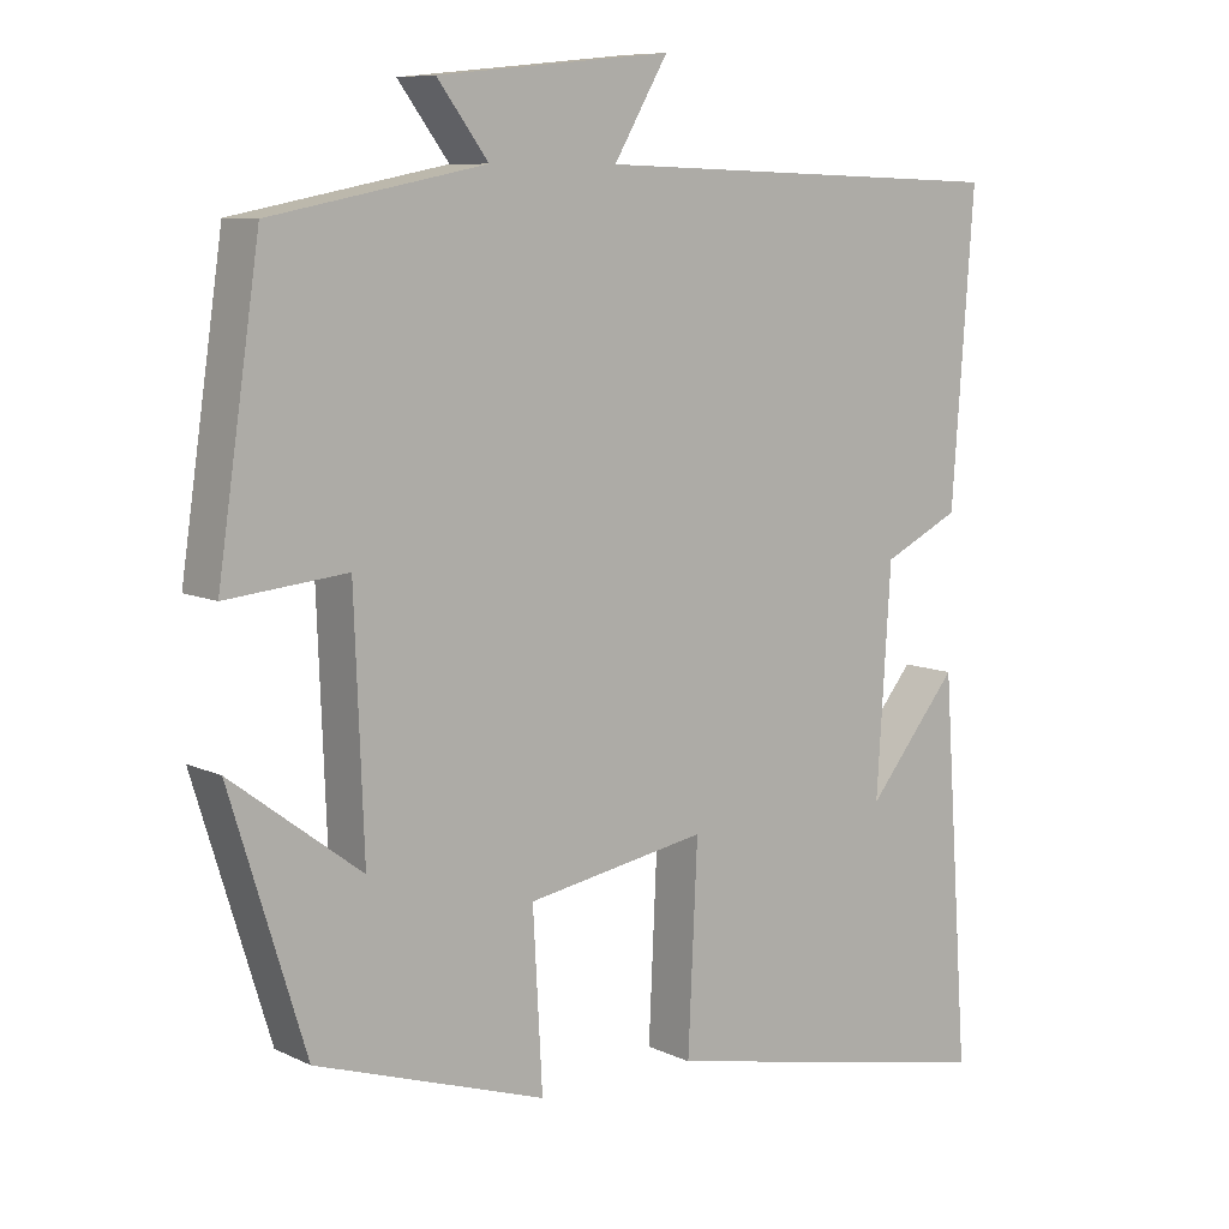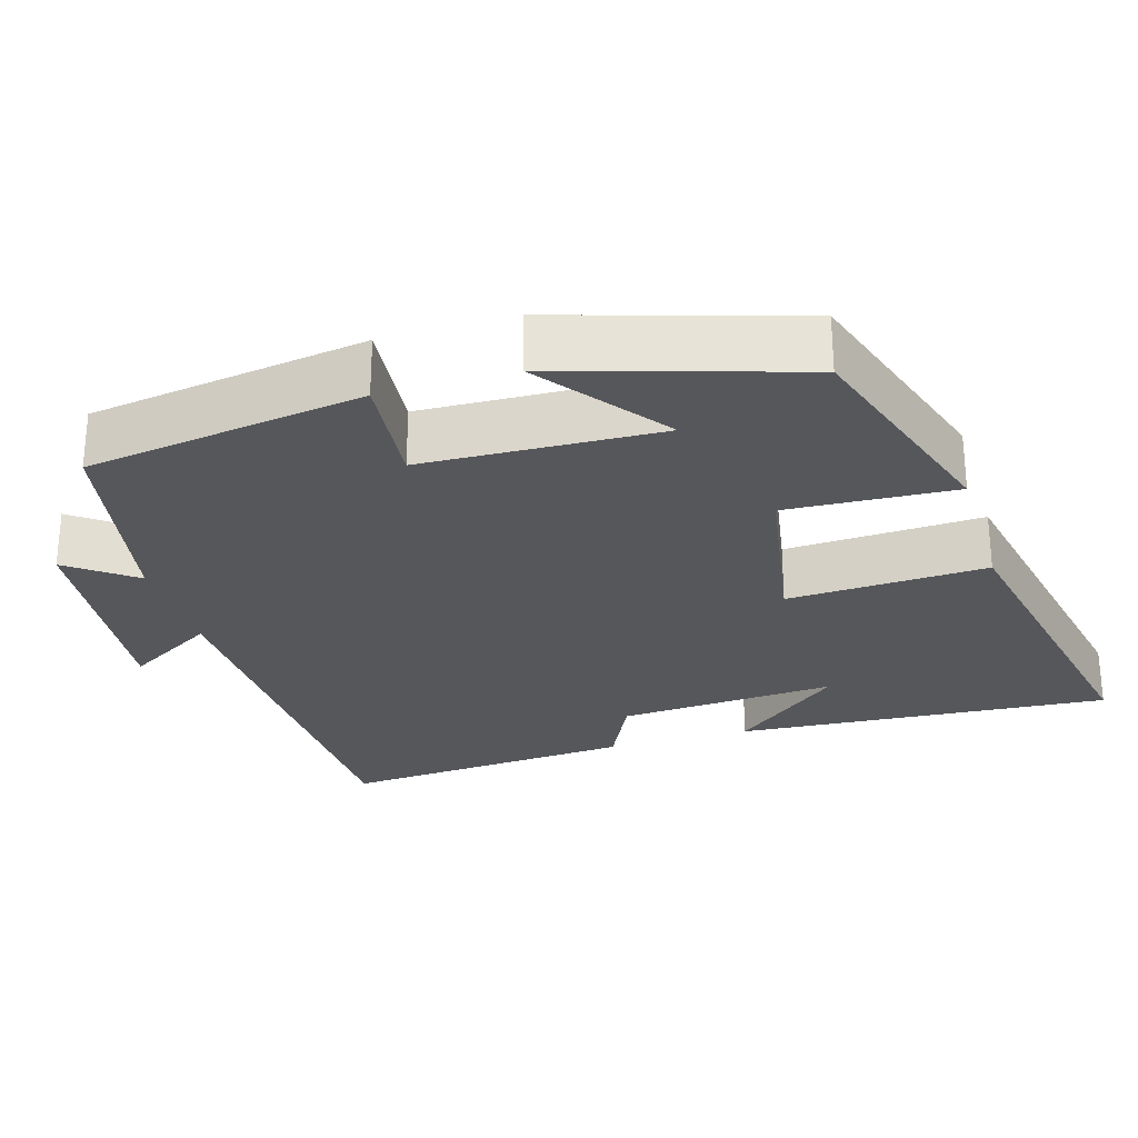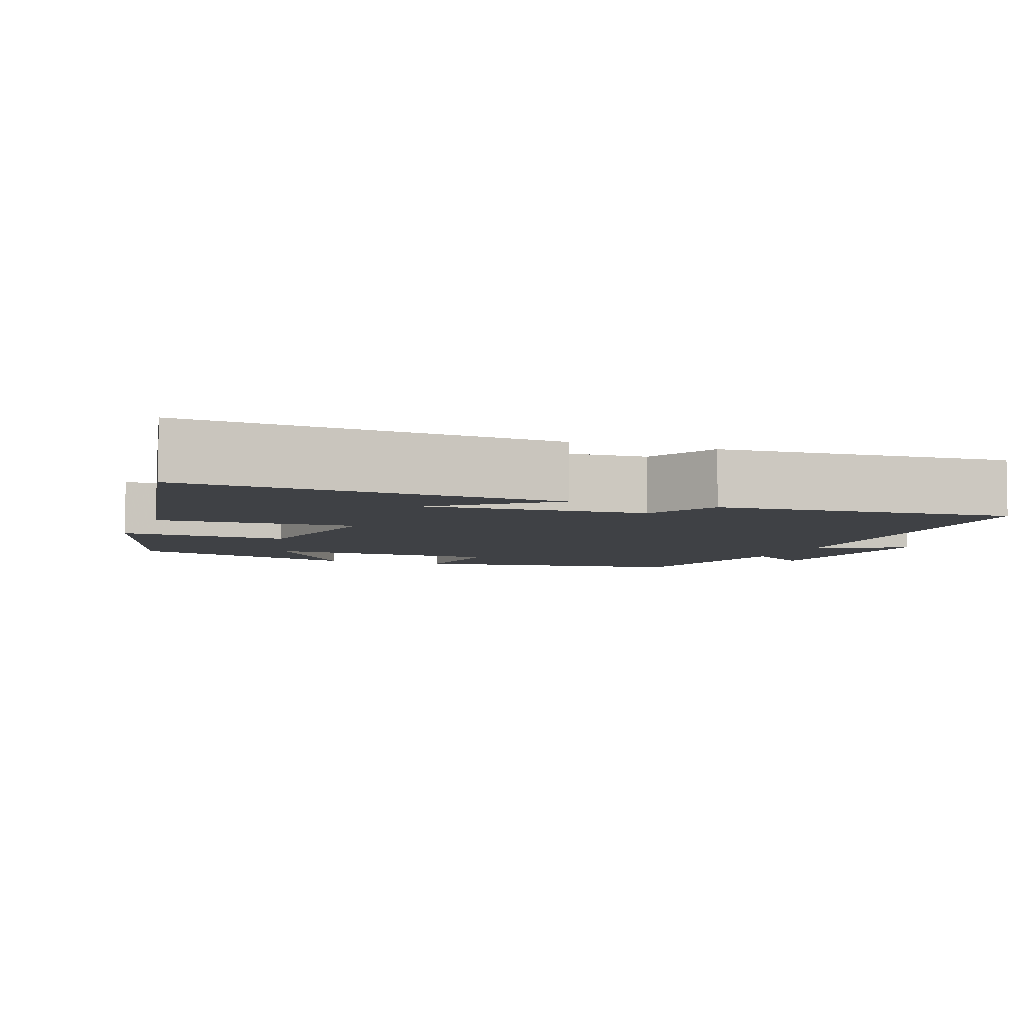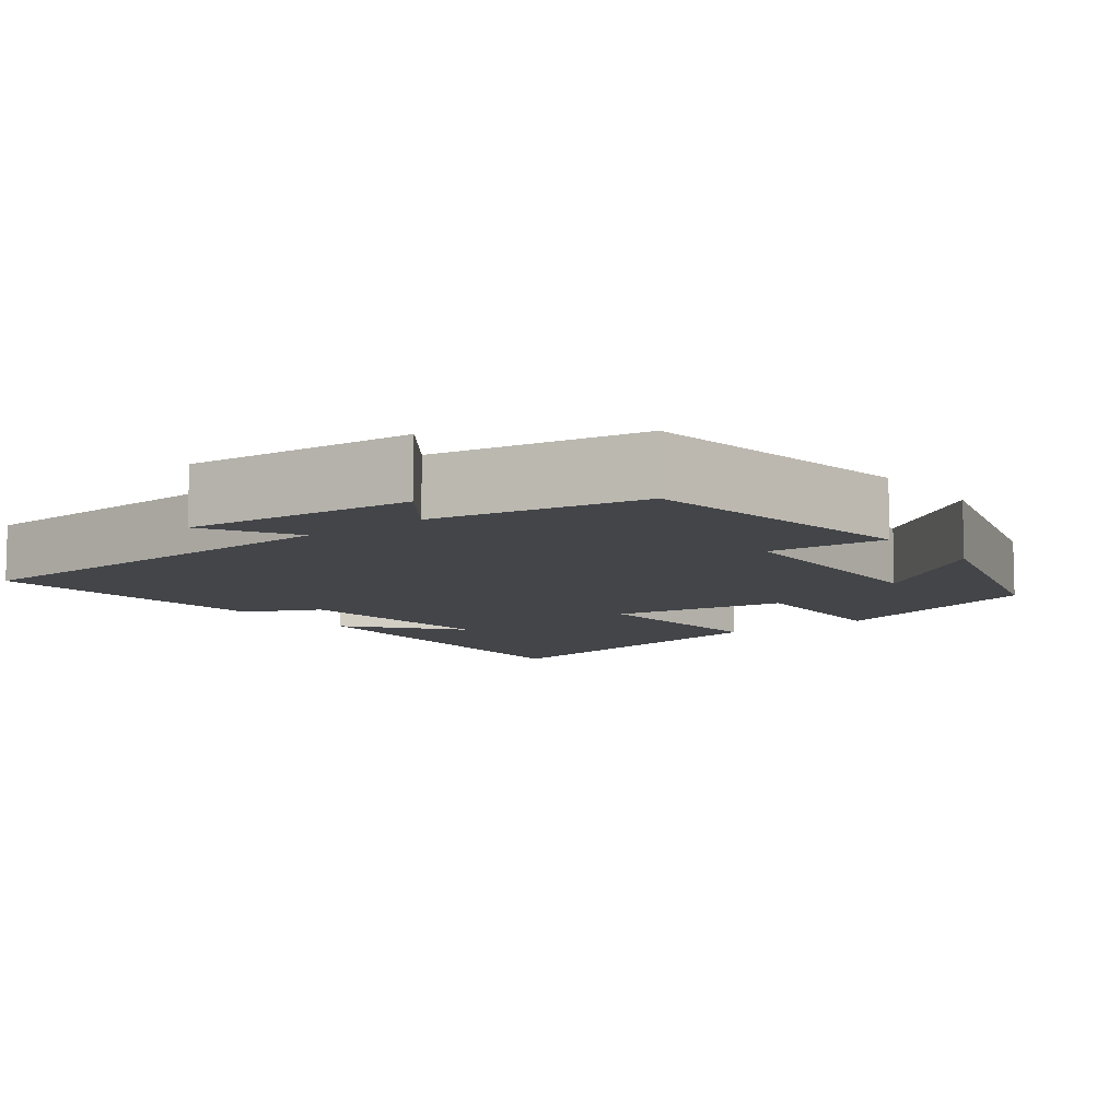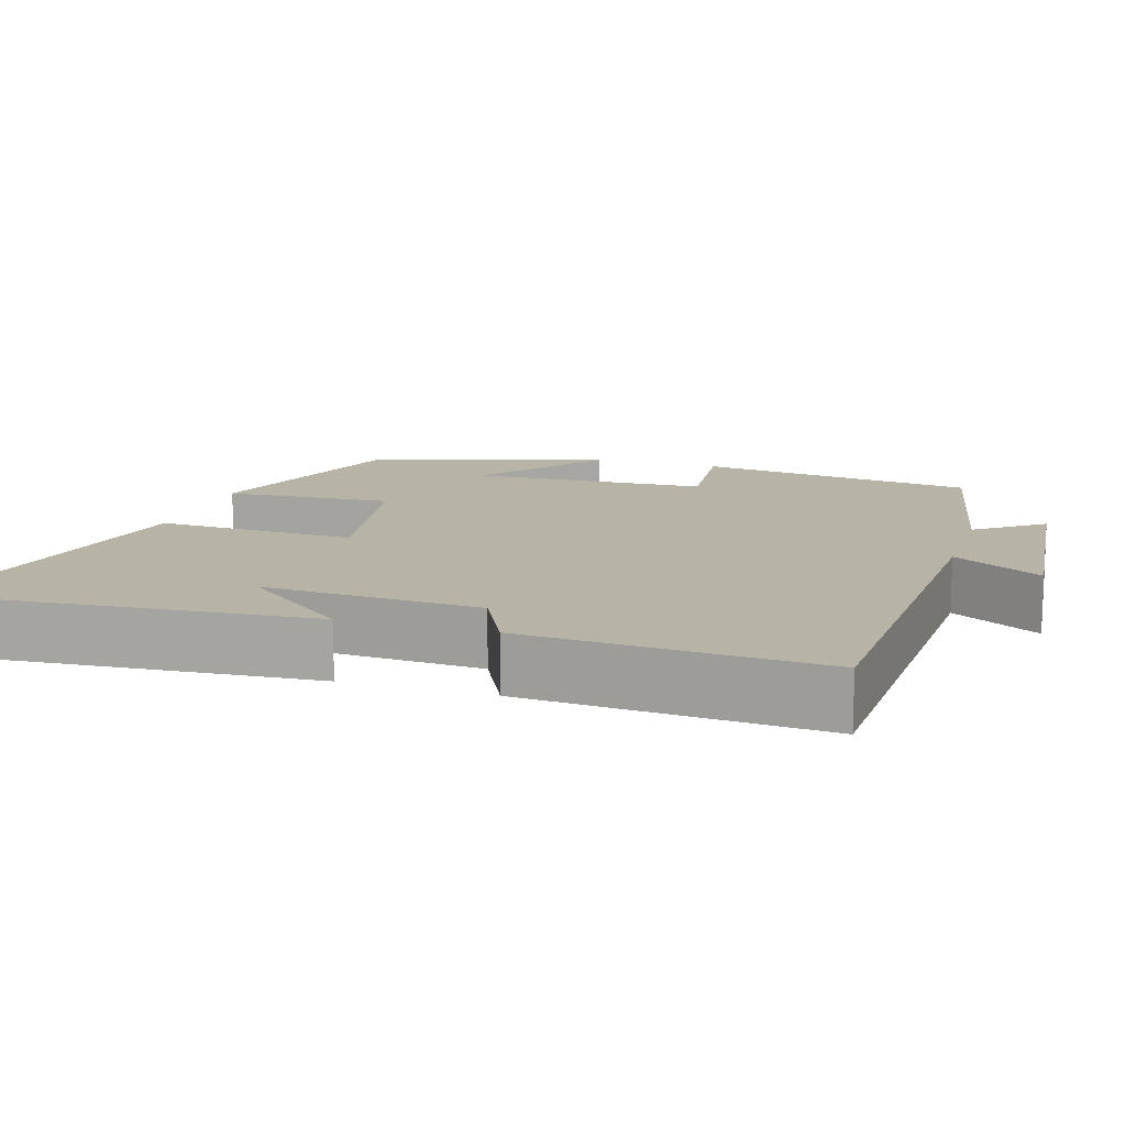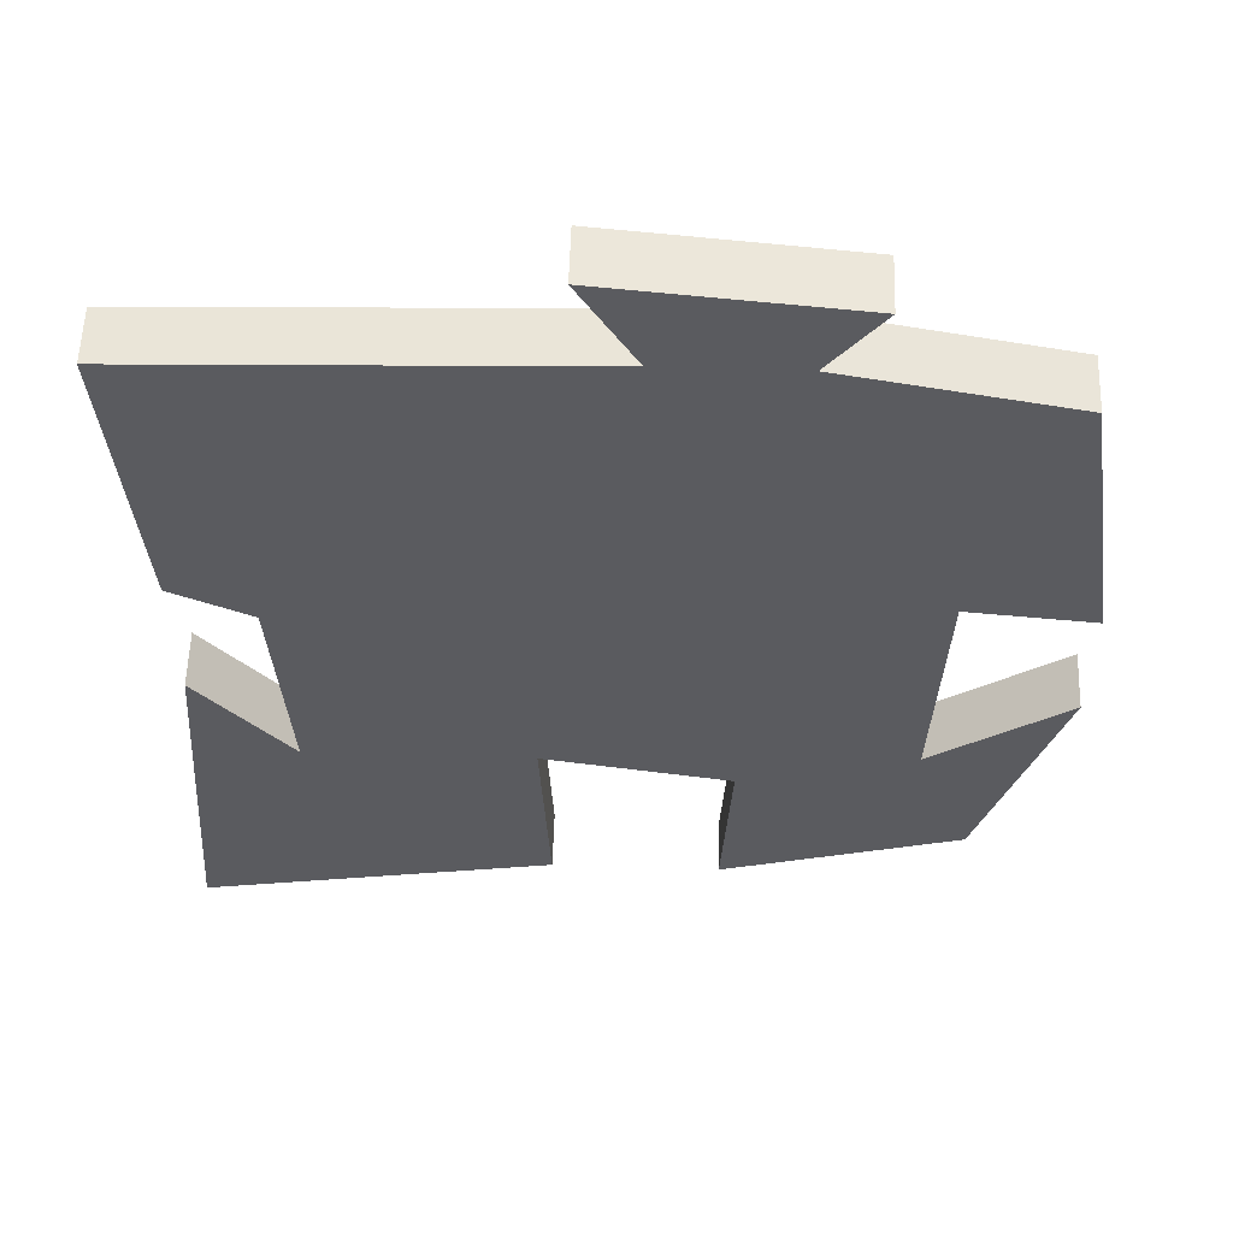
<metadata>
{"format":"obj","ext":"obj","renderer":"f3d","projection":"perspective","resolution":1024,"background":"white","views":[{"elev":8.8,"azim":141.5,"up":"+Z"},{"elev":-27.1,"azim":106.7,"up":"+Y"},{"elev":-5.5,"azim":-110.8,"up":"+Y"},{"elev":-8.9,"azim":37.8,"up":"+Y"},{"elev":12.9,"azim":-72.7,"up":"+Y"},{"elev":57.0,"azim":1.9,"up":"+Z"}]}
</metadata>
<code>
v -0.528 0.07 0.481
v 0.009 0.07 0.5
v -0.06 0.07 0.617
v 0.238 0.07 0.587
v 0.173 0.07 0.5
v 0.446 0.07 0.447
v 0.5 0.07 0.081
v 0.346 0.07 0.096
v 0.334 0.07 -0.216
v 0.5 0.07 -0.091
v 0.404 0.07 -0.404
v 0.11 0.07 -0.5
v 0.122 0.07 -0.279
v -0.108 0.07 -0.239
v -0.096 0.07 -0.5
v -0.535 0.07 -0.589
v -0.5 0.07 -0.098
v -0.384 0.07 -0.24
v -0.402 0.07 0.046
v -0.5 0.07 0.094
v -0.528 0 0.481
v 0.009 0 0.5
v -0.06 0 0.617
v 0.238 0 0.587
v 0.173 0 0.5
v 0.446 0 0.447
v 0.5 0 0.081
v 0.346 0 0.096
v 0.334 0 -0.216
v 0.5 0 -0.091
v 0.404 0 -0.404
v 0.11 0 -0.5
v 0.122 0 -0.279
v -0.108 0 -0.239
v -0.096 0 -0.5
v -0.535 0 -0.589
v -0.5 0 -0.098
v -0.384 0 -0.24
v -0.402 0 0.046
v -0.5 0 0.094
f 19 20 1 2
f 18 19 2
f 16 17 18
f 14 15 16 18
f 14 18 2
f 13 14 2
f 11 12 13
f 11 13 2
f 9 10 11
f 9 11 2
f 8 9 2
f 7 8 2
f 6 7 2
f 5 6 2
f 2 3 4 5
f 22 21 40 39
f 22 39 38
f 38 37 36
f 38 36 35 34
f 22 38 34
f 22 34 33
f 33 32 31
f 22 33 31
f 31 30 29
f 22 31 29
f 22 29 28
f 22 28 27
f 22 27 26
f 22 26 25
f 25 24 23 22
f 1 21 22 2
f 2 22 23 3
f 3 23 24 4
f 4 24 25 5
f 5 25 26 6
f 6 26 27 7
f 7 27 28 8
f 8 28 29 9
f 9 29 30 10
f 10 30 31 11
f 11 31 32 12
f 12 32 33 13
f 13 33 34 14
f 14 34 35 15
f 15 35 36 16
f 16 36 37 17
f 17 37 38 18
f 18 38 39 19
f 19 39 40 20
f 20 40 21 1

</code>
